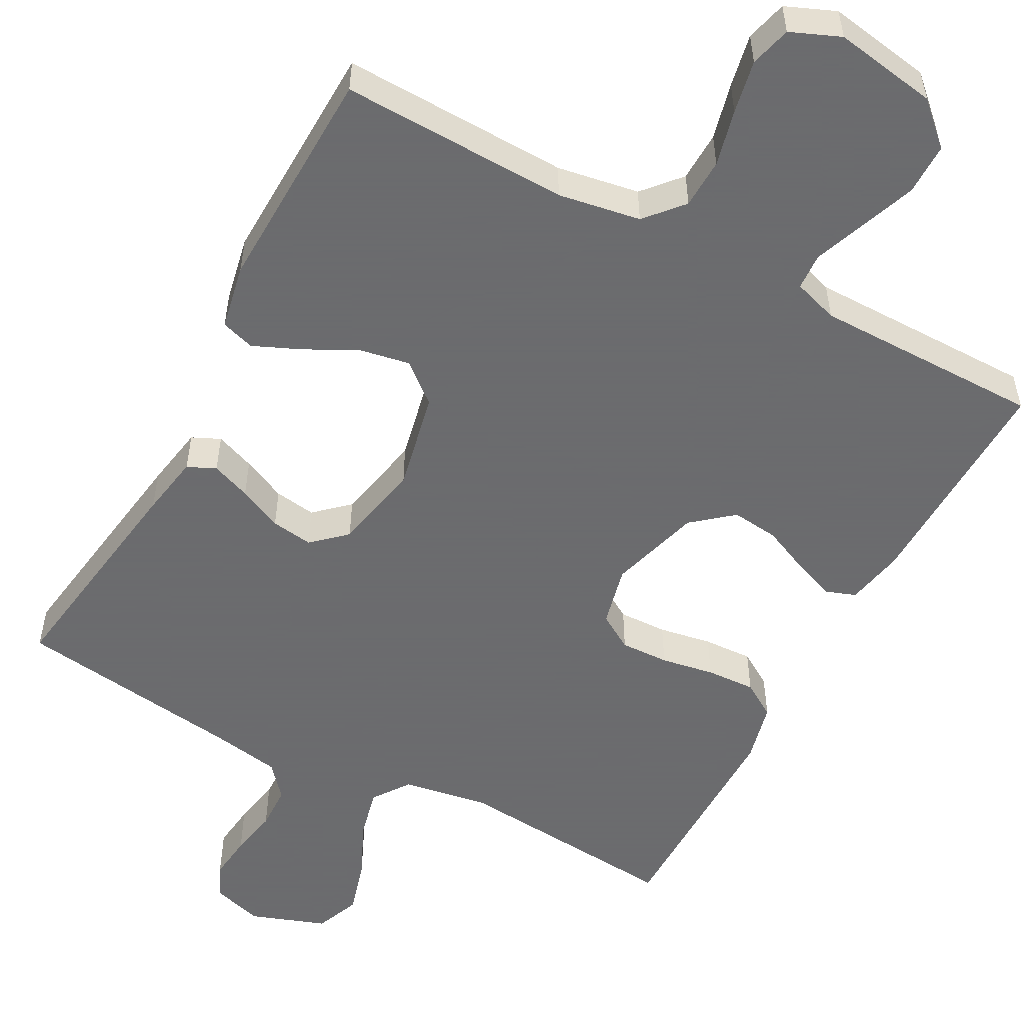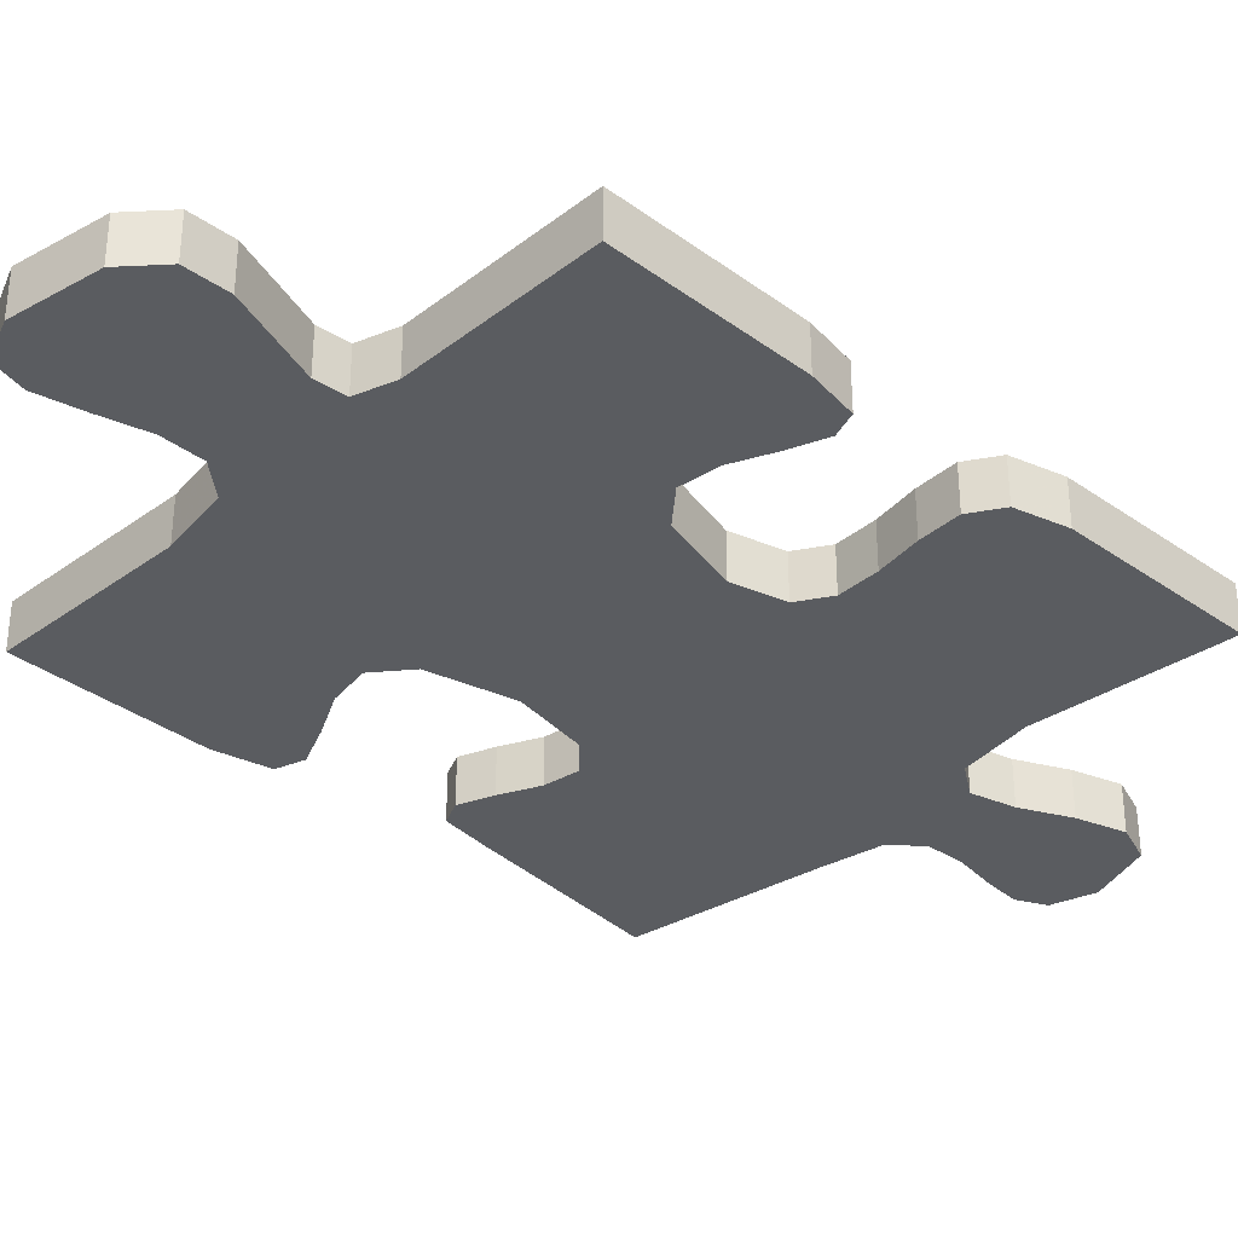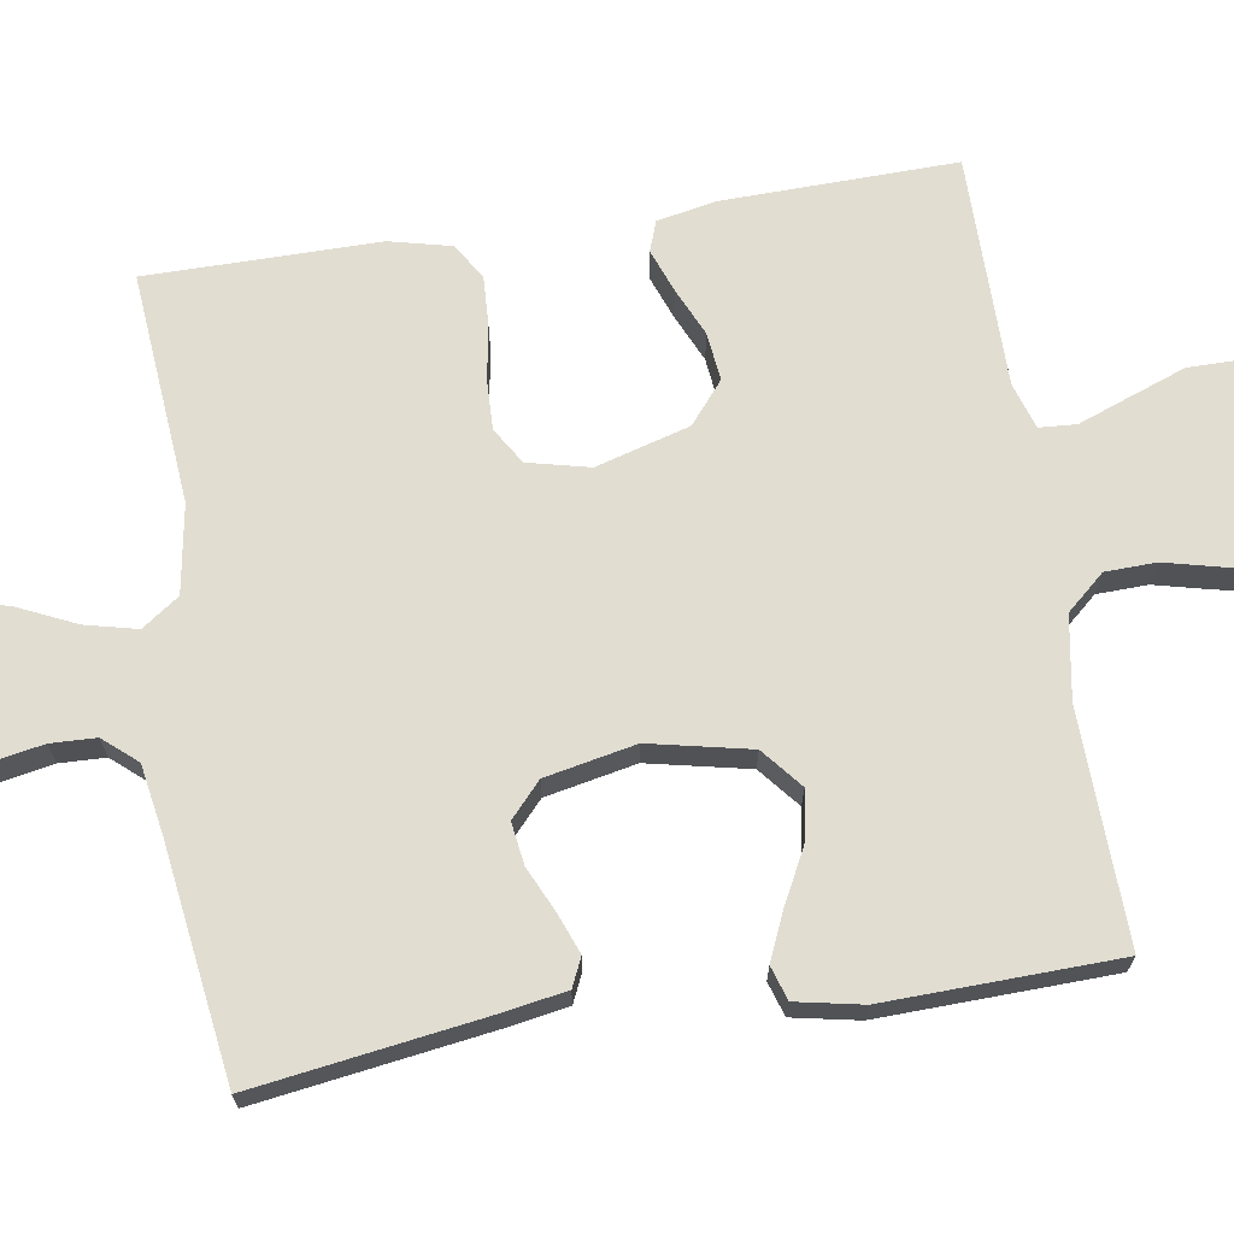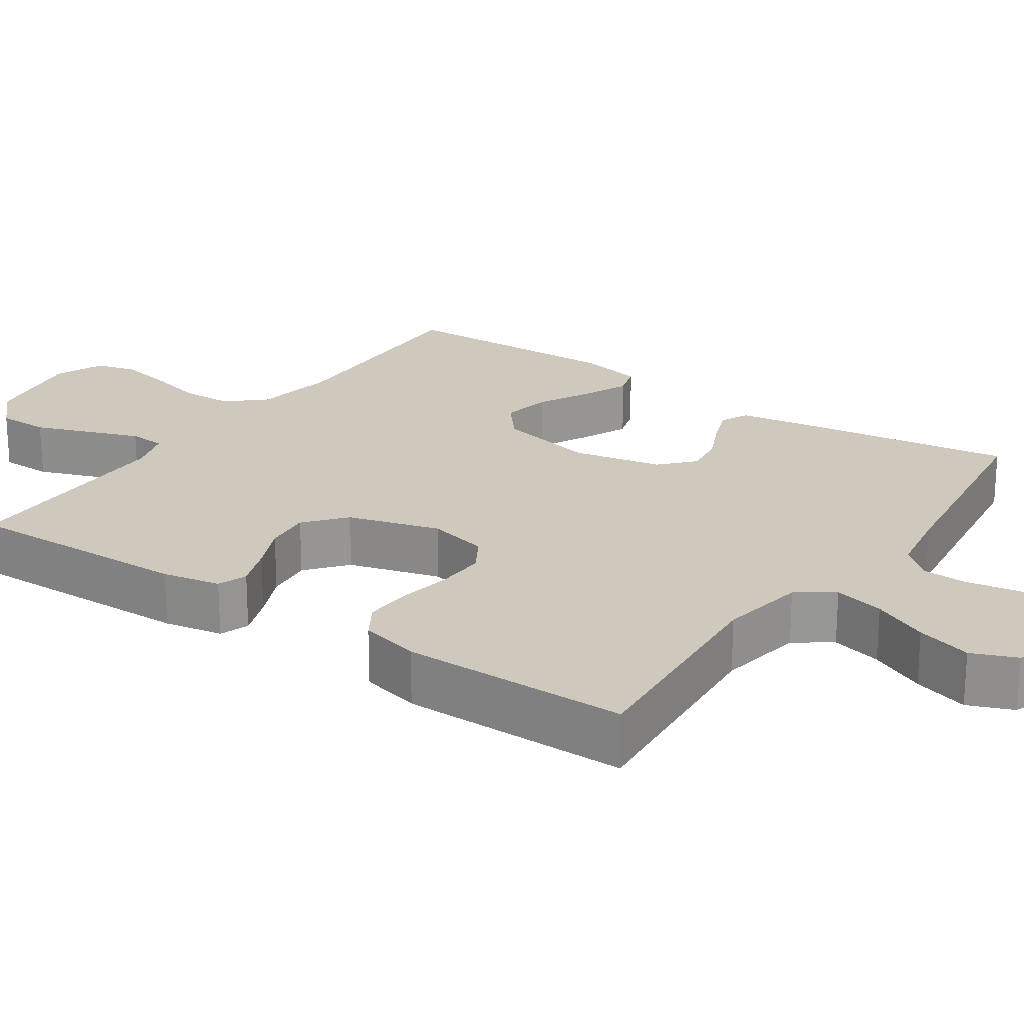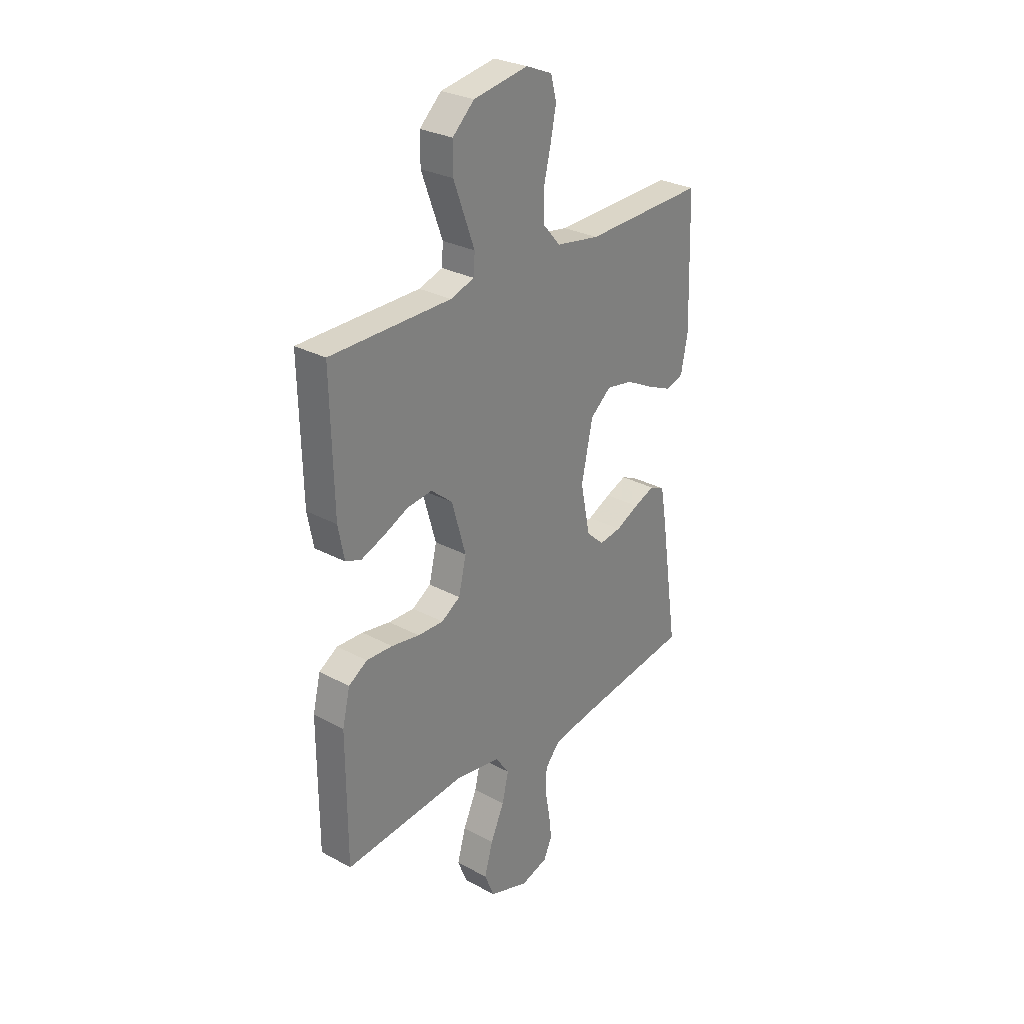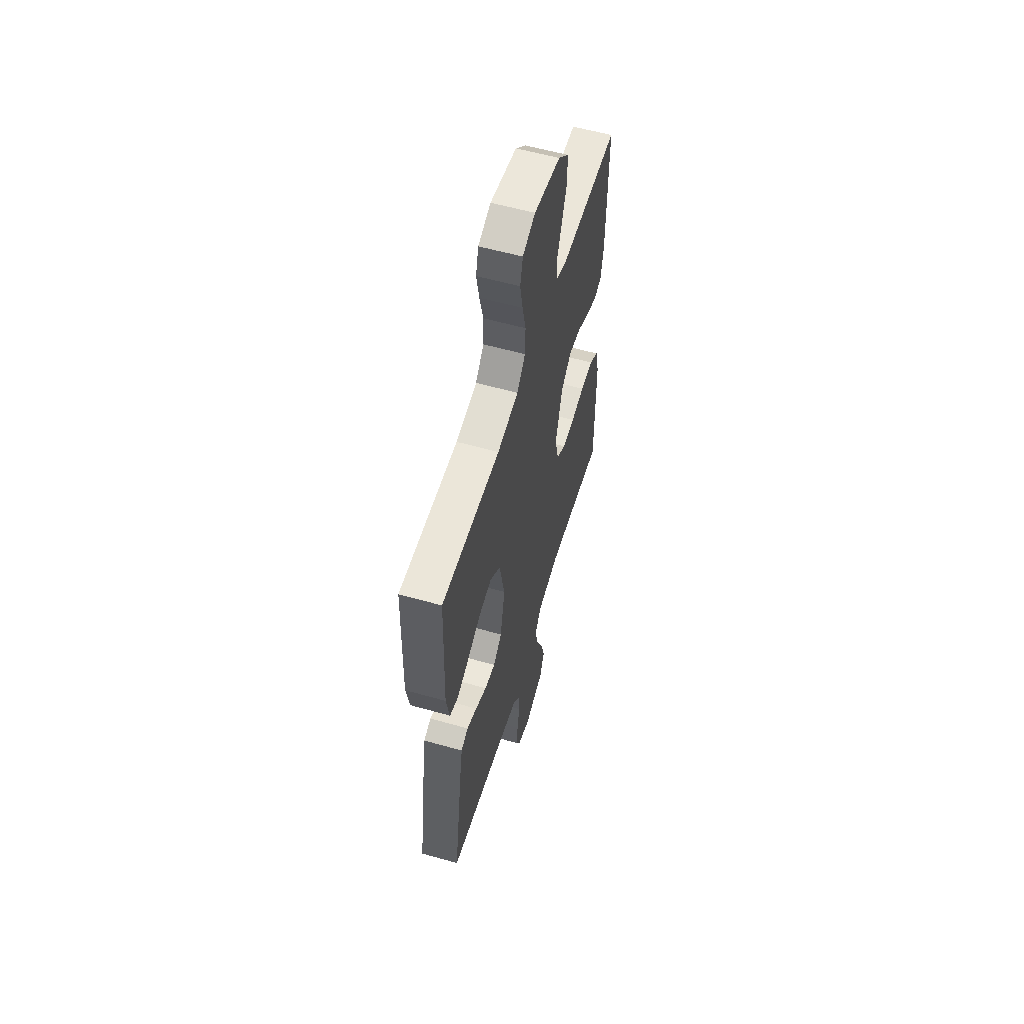
<metadata>
{"format":"obj","ext":"obj","renderer":"f3d","projection":"perspective","resolution":1024,"background":"white","views":[{"elev":-53.5,"azim":-28.2,"up":"+Y"},{"elev":-33.8,"azim":46.5,"up":"+Y"},{"elev":68.9,"azim":-98.9,"up":"+Y"},{"elev":22.3,"azim":124.6,"up":"+Y"},{"elev":28.6,"azim":129.0,"up":"+Z"},{"elev":57.6,"azim":-73.6,"up":"+Z"}]}
</metadata>
<code>
v -0.5 0.07 -0.5
v -0.456 0.07 -0.2
v -0.442 0.07 -0.119
v -0.405 0.07 -0.102
v -0.353 0.07 -0.122
v -0.295 0.07 -0.149
v -0.24 0.07 -0.157
v -0.196 0.07 -0.117
v -0.172 0.07 0
v -0.2 0.07 0.131
v -0.252 0.07 0.174
v -0.318 0.07 0.162
v -0.386 0.07 0.127
v -0.448 0.07 0.1
v -0.492 0.07 0.114
v -0.509 0.07 0.2
v -0.5 0.07 0.5
v -0.2 0.07 0.491
v -0.092 0.07 0.509
v -0.049 0.07 0.558
v -0.047 0.07 0.624
v -0.065 0.07 0.698
v -0.079 0.07 0.768
v -0.065 0.07 0.822
v 0 0.07 0.849
v 0.136 0.07 0.826
v 0.19 0.07 0.776
v 0.19 0.07 0.708
v 0.163 0.07 0.635
v 0.138 0.07 0.568
v 0.141 0.07 0.52
v 0.2 0.07 0.501
v 0.5 0.07 0.5
v 0.493 0.07 0.2
v 0.478 0.07 0.123
v 0.439 0.07 0.109
v 0.383 0.07 0.13
v 0.321 0.07 0.158
v 0.259 0.07 0.165
v 0.206 0.07 0.121
v 0.171 0.07 0
v 0.19 0.07 -0.08
v 0.237 0.07 -0.109
v 0.301 0.07 -0.107
v 0.371 0.07 -0.095
v 0.436 0.07 -0.092
v 0.482 0.07 -0.121
v 0.501 0.07 -0.2
v 0.5 0.07 -0.5
v 0.2 0.07 -0.474
v 0.086 0.07 -0.493
v 0.052 0.07 -0.541
v 0.068 0.07 -0.608
v 0.102 0.07 -0.682
v 0.123 0.07 -0.755
v 0.099 0.07 -0.814
v 0 0.07 -0.849
v -0.067 0.07 -0.829
v -0.088 0.07 -0.784
v -0.081 0.07 -0.724
v -0.069 0.07 -0.66
v -0.071 0.07 -0.601
v -0.108 0.07 -0.558
v -0.2 0.07 -0.542
v -0.5 0 -0.5
v -0.456 0 -0.2
v -0.442 0 -0.119
v -0.405 0 -0.102
v -0.353 0 -0.122
v -0.295 0 -0.149
v -0.24 0 -0.157
v -0.196 0 -0.117
v -0.172 0 0
v -0.2 0 0.131
v -0.252 0 0.174
v -0.318 0 0.162
v -0.386 0 0.127
v -0.448 0 0.1
v -0.492 0 0.114
v -0.509 0 0.2
v -0.5 0 0.5
v -0.2 0 0.491
v -0.092 0 0.509
v -0.049 0 0.558
v -0.047 0 0.624
v -0.065 0 0.698
v -0.079 0 0.768
v -0.065 0 0.822
v 0 0 0.849
v 0.136 0 0.826
v 0.19 0 0.776
v 0.19 0 0.708
v 0.163 0 0.635
v 0.138 0 0.568
v 0.141 0 0.52
v 0.2 0 0.501
v 0.5 0 0.5
v 0.493 0 0.2
v 0.478 0 0.123
v 0.439 0 0.109
v 0.383 0 0.13
v 0.321 0 0.158
v 0.259 0 0.165
v 0.206 0 0.121
v 0.171 0 0
v 0.19 0 -0.08
v 0.237 0 -0.109
v 0.301 0 -0.107
v 0.371 0 -0.095
v 0.436 0 -0.092
v 0.482 0 -0.121
v 0.501 0 -0.2
v 0.5 0 -0.5
v 0.2 0 -0.474
v 0.086 0 -0.493
v 0.052 0 -0.541
v 0.068 0 -0.608
v 0.102 0 -0.682
v 0.123 0 -0.755
v 0.099 0 -0.814
v 0 0 -0.849
v -0.067 0 -0.829
v -0.088 0 -0.784
v -0.081 0 -0.724
v -0.069 0 -0.66
v -0.071 0 -0.601
v -0.108 0 -0.558
v -0.2 0 -0.542
f 58 59 60 61
f 56 57 58 61
f 56 61 62
f 53 54 55 56
f 52 53 56 62
f 51 52 62 63
f 47 48 49 50
f 47 50 51
f 44 45 46 47
f 43 44 47 51
f 42 43 51 63
f 35 36 37 38
f 33 34 35 38
f 32 33 38 39
f 31 32 39 40
f 27 28 29 30
f 25 26 27 30
f 25 30 31
f 21 22 23 24
f 21 24 25 31
f 15 16 17 18
f 15 18 19
f 12 13 14 15
f 12 15 19
f 11 12 19 20
f 3 4 5 6
f 1 2 3 6
f 64 1 6 7
f 41 42 63 64
f 41 64 7 8
f 40 41 8 9
f 20 21 31 40
f 10 11 20 40
f 9 10 40
f 125 124 123 122
f 125 122 121 120
f 126 125 120
f 120 119 118 117
f 126 120 117 116
f 127 126 116 115
f 114 113 112 111
f 115 114 111
f 111 110 109 108
f 115 111 108 107
f 127 115 107 106
f 102 101 100 99
f 102 99 98 97
f 103 102 97 96
f 104 103 96 95
f 94 93 92 91
f 94 91 90 89
f 95 94 89
f 88 87 86 85
f 95 89 88 85
f 82 81 80 79
f 83 82 79
f 79 78 77 76
f 83 79 76
f 84 83 76 75
f 70 69 68 67
f 70 67 66 65
f 71 70 65 128
f 128 127 106 105
f 72 71 128 105
f 73 72 105 104
f 104 95 85 84
f 104 84 75 74
f 104 74 73
f 1 65 66 2
f 2 66 67 3
f 3 67 68 4
f 4 68 69 5
f 5 69 70 6
f 6 70 71 7
f 7 71 72 8
f 8 72 73 9
f 9 73 74 10
f 10 74 75 11
f 11 75 76 12
f 12 76 77 13
f 13 77 78 14
f 14 78 79 15
f 15 79 80 16
f 16 80 81 17
f 17 81 82 18
f 18 82 83 19
f 19 83 84 20
f 20 84 85 21
f 21 85 86 22
f 22 86 87 23
f 23 87 88 24
f 24 88 89 25
f 25 89 90 26
f 26 90 91 27
f 27 91 92 28
f 28 92 93 29
f 29 93 94 30
f 30 94 95 31
f 31 95 96 32
f 32 96 97 33
f 33 97 98 34
f 34 98 99 35
f 35 99 100 36
f 36 100 101 37
f 37 101 102 38
f 38 102 103 39
f 39 103 104 40
f 40 104 105 41
f 41 105 106 42
f 42 106 107 43
f 43 107 108 44
f 44 108 109 45
f 45 109 110 46
f 46 110 111 47
f 47 111 112 48
f 48 112 113 49
f 49 113 114 50
f 50 114 115 51
f 51 115 116 52
f 52 116 117 53
f 53 117 118 54
f 54 118 119 55
f 55 119 120 56
f 56 120 121 57
f 57 121 122 58
f 58 122 123 59
f 59 123 124 60
f 60 124 125 61
f 61 125 126 62
f 62 126 127 63
f 63 127 128 64
f 64 128 65 1

</code>
